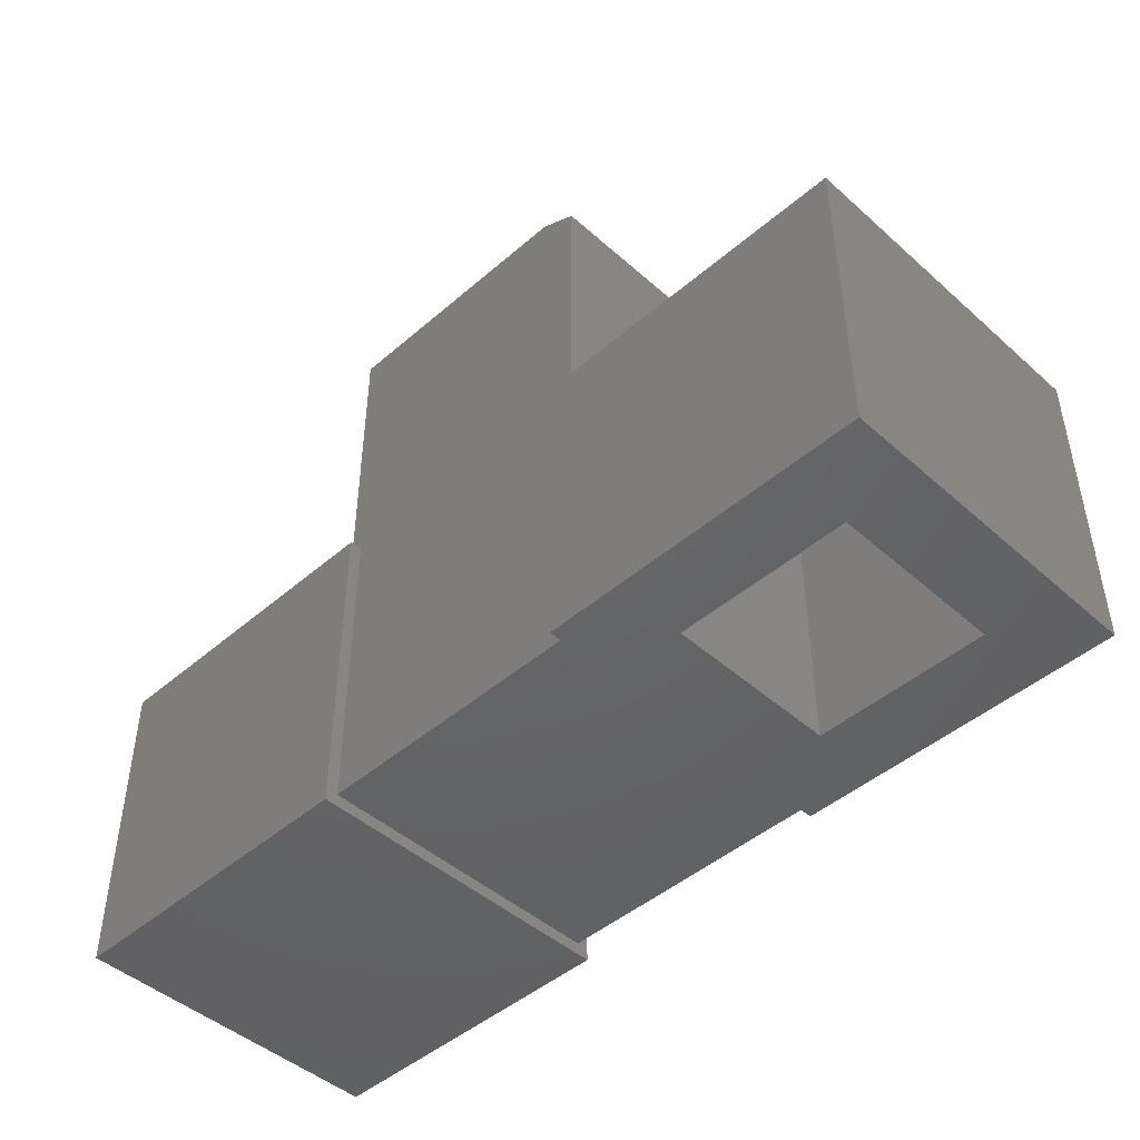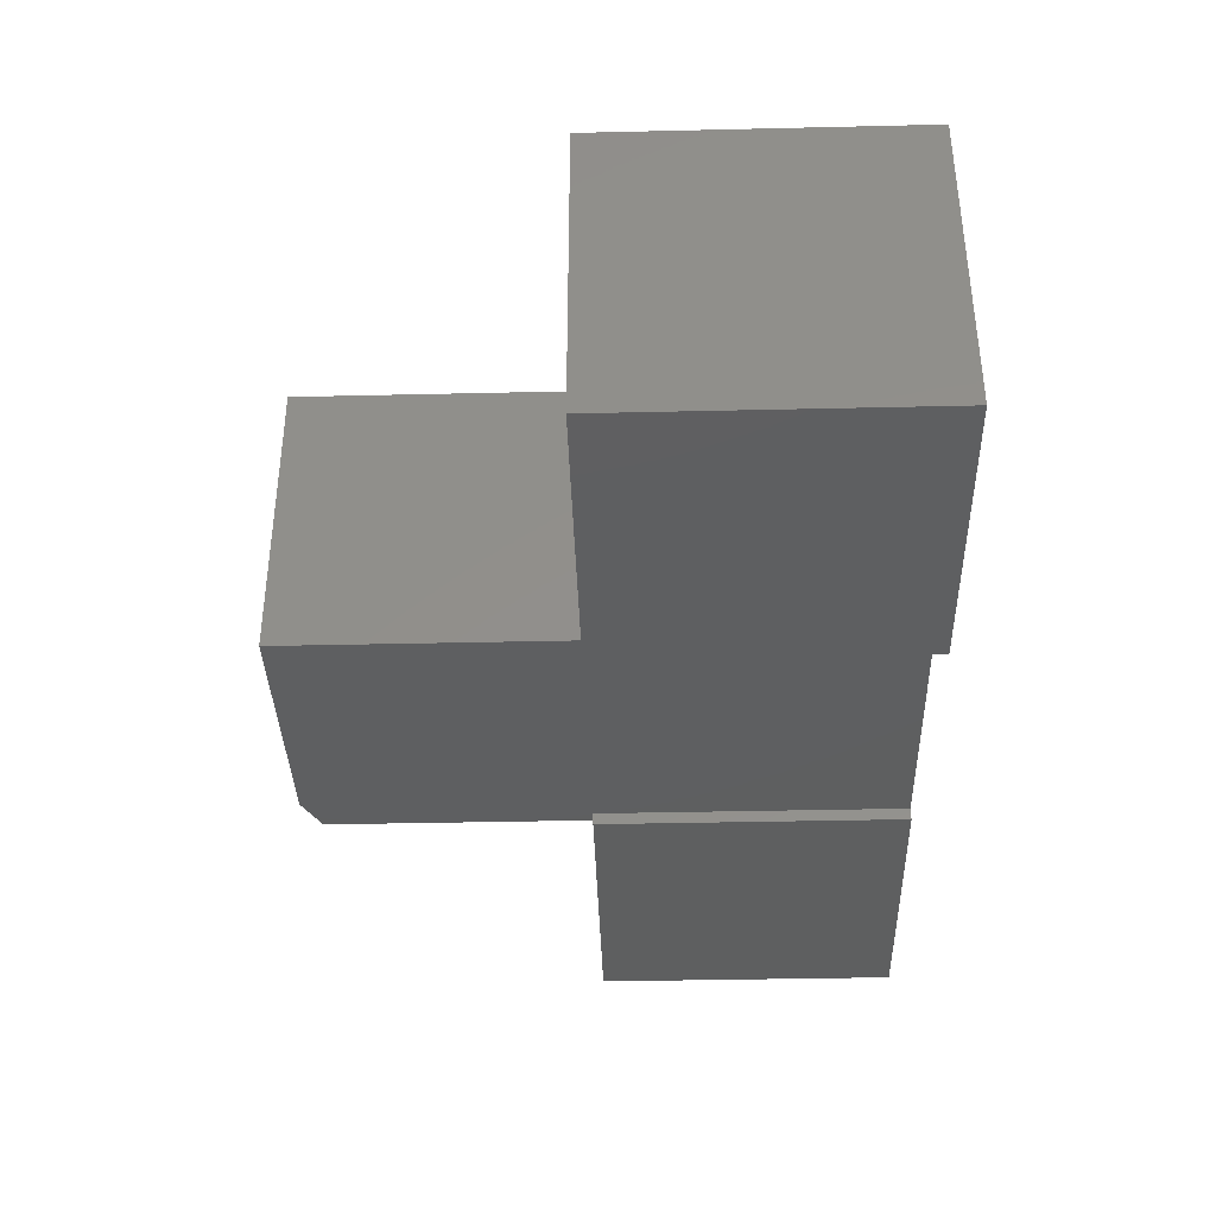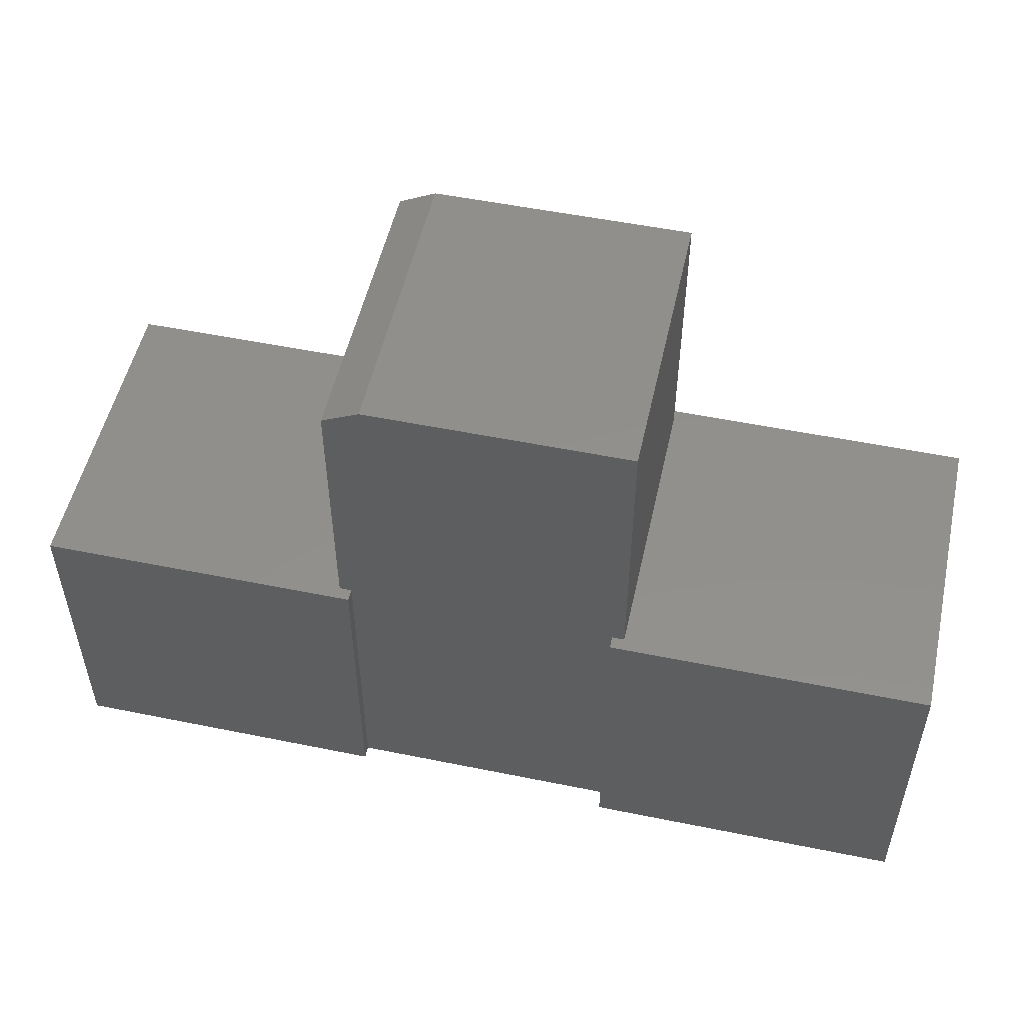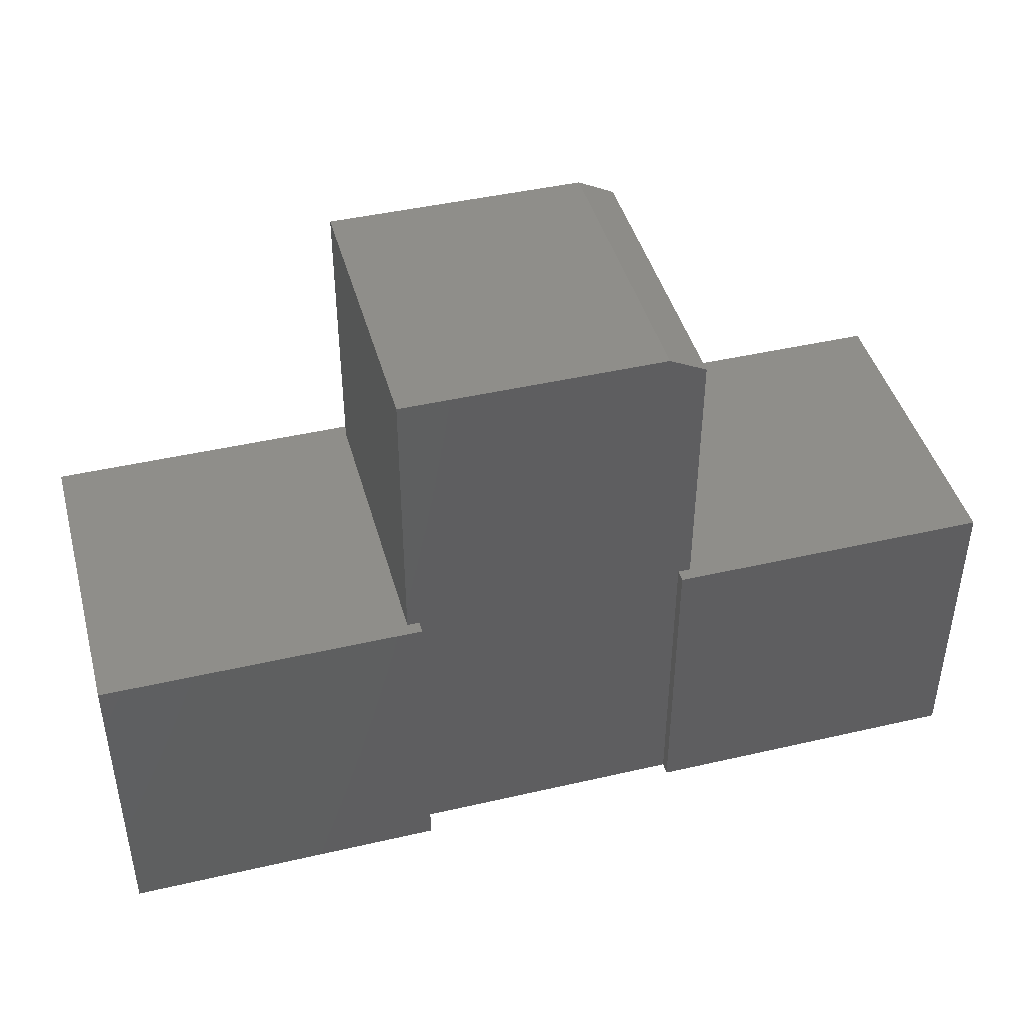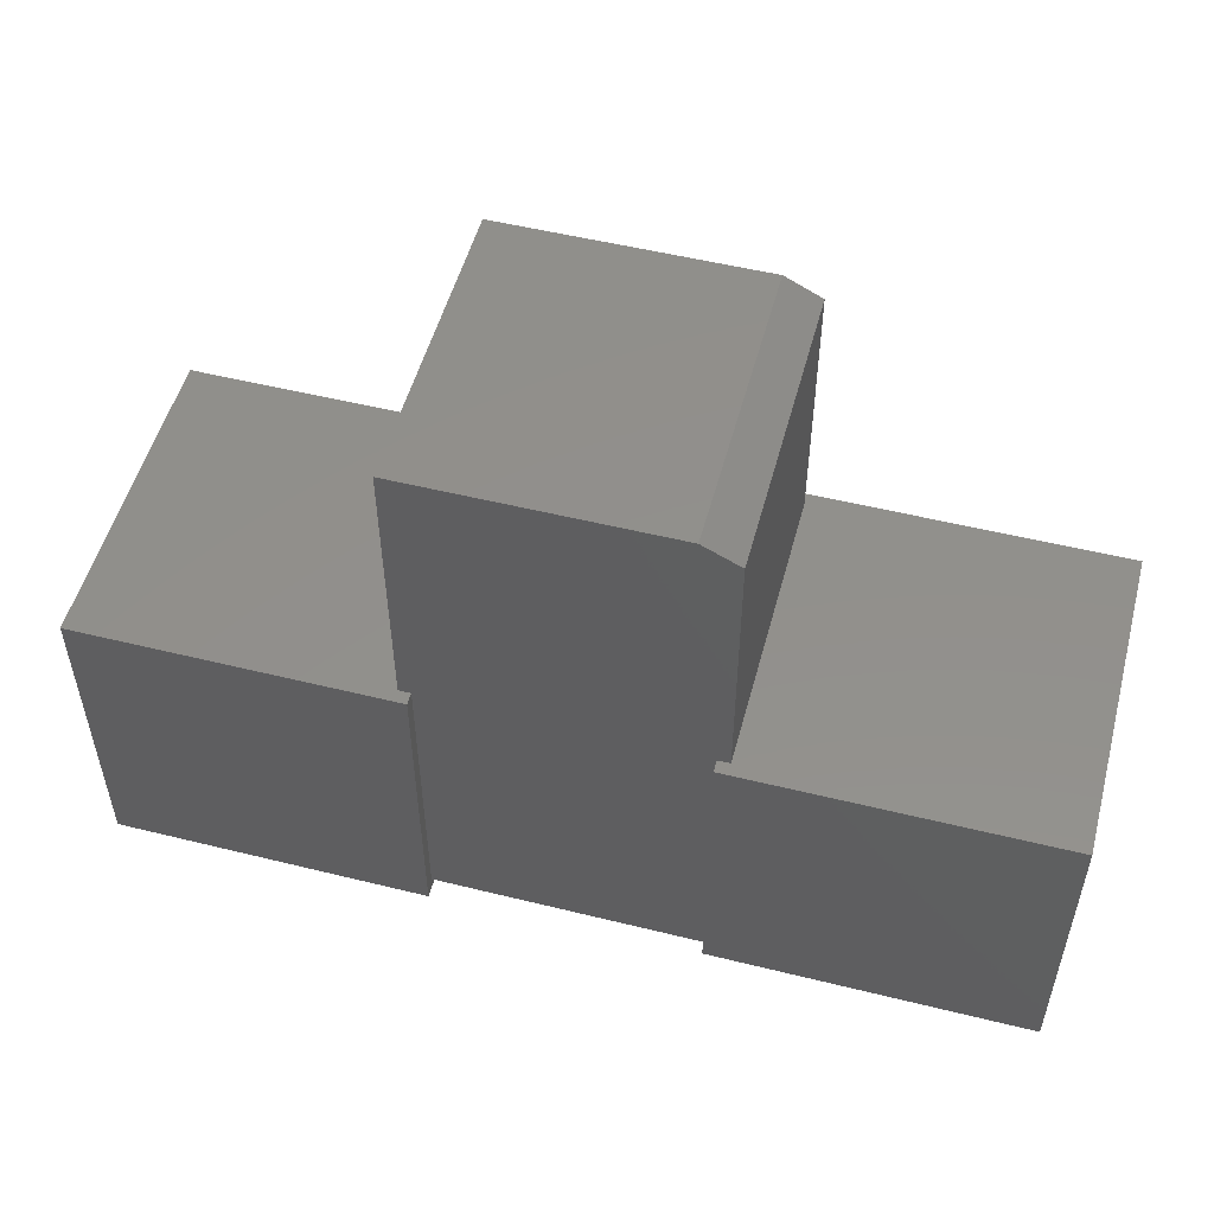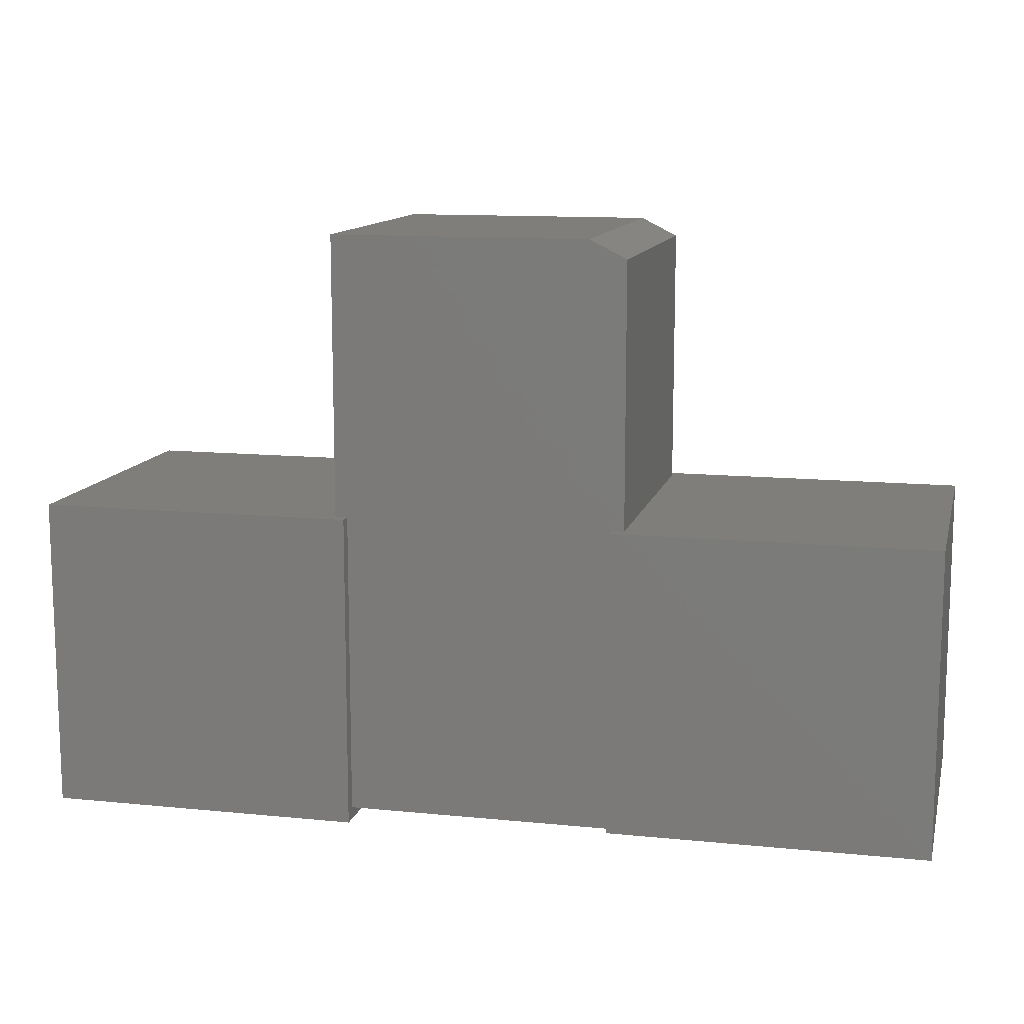
<metadata>
{"format":"stl","ext":"stl","renderer":"f3d","projection":"perspective","resolution":1024,"background":"white","views":[{"elev":-46.1,"azim":-135.4,"up":"+Z"},{"elev":-37.3,"azim":91.7,"up":"+Y"},{"elev":52.3,"azim":12.4,"up":"+Z"},{"elev":43.8,"azim":164.8,"up":"+Z"},{"elev":52.5,"azim":-165.1,"up":"+Z"},{"elev":12.1,"azim":-166.6,"up":"+Z"}]}
</metadata>
<code>
# stl→obj: 50 verts, 92 faces
v -0.3594 0.01562 0.3906
v -0.375 8.674e-19 0.3906
v -0.3594 0 0.3906
v -0.7656 0.01562 0.3906
v -0.7656 -0.3906 0.3906
v -0.3594 -0.3906 0.3906
v -0.3594 -0.375 0.3906
v -0.375 -0.375 0.3906
v -0.01562 -0.3906 0.3906
v 9.568e-19 -0.375 0.3906
v -0.01562 -0.375 0.3906
v 0.3906 -0.3906 0.3906
v 0.3906 0.01562 0.3906
v -0.01562 0.01562 0.3906
v -0.01562 -6.939e-18 0.3906
v 9.568e-19 2.168e-17 0.3906
v -0.375 1.952e-17 0.7266
v -0.01562 -8.674e-19 0
v -0.3594 -1.995e-17 0
v -0.3281 2.342e-17 0.75
v 2.296e-17 4.163e-17 0.75
v -0.3594 -0.375 0
v -0.01562 -0.375 0
v -0.375 -0.375 0.7266
v 2.296e-17 -0.375 0.75
v -0.3281 -0.375 0.75
v -0.4531 -0.07812 -1.818e-17
v -0.6719 -0.07812 -4.784e-18
v -0.7656 0.01562 0
v -0.3594 0.01562 -2.392e-17
v -0.3594 -0.3906 -2.392e-17
v -0.7656 -0.3906 0
v -0.4531 -0.2969 -1.818e-17
v -0.6719 -0.2969 -4.784e-18
v -0.01562 -0.3906 -0.01562
v -0.01562 0.01562 -0.01562
v -0.4531 -0.2969 0.2969
v -0.4531 -0.07812 0.2969
v -0.6719 -0.2969 0.2969
v -0.6719 -0.07812 0.2969
v 0.3906 0.01562 -0.01562
v 0.3906 -0.3906 -0.01562
v 0.07812 -0.07812 0.07812
v 0.07812 -0.2969 0.07812
v 0.2969 -0.07812 0.07812
v 0.2969 -0.2969 0.07812
v 0.2969 -0.07812 0.2969
v 0.2969 -0.2969 0.2969
v 0.07812 -0.07812 0.2969
v 0.07812 -0.2969 0.2969
f 1 2 3
f 1 4 2
f 5 6 7
f 5 7 8
f 5 8 2
f 5 2 4
f 9 10 11
f 9 12 10
f 13 14 15
f 13 15 16
f 13 16 10
f 13 10 12
f 3 2 17
f 3 17 15
f 3 15 18
f 3 18 19
f 15 17 16
f 16 17 20
f 16 20 21
f 7 22 23
f 7 23 11
f 7 11 24
f 7 24 8
f 25 26 10
f 10 26 24
f 10 24 11
f 27 28 29
f 29 30 27
f 27 30 19
f 27 19 18
f 31 32 22
f 22 32 33
f 22 33 23
f 29 28 32
f 32 28 34
f 32 34 33
f 33 27 23
f 23 27 18
f 9 11 35
f 35 11 23
f 35 23 36
f 36 23 18
f 36 18 14
f 14 18 15
f 22 7 31
f 31 7 6
f 30 1 19
f 19 1 3
f 17 2 24
f 24 2 8
f 21 20 25
f 25 20 26
f 26 20 24
f 24 20 17
f 16 21 10
f 10 21 25
f 33 37 27
f 27 37 38
f 39 34 40
f 40 34 28
f 28 27 40
f 40 27 38
f 34 39 33
f 33 39 37
f 4 29 5
f 5 29 32
f 4 1 29
f 29 1 30
f 5 32 6
f 6 32 31
f 36 41 35
f 35 41 42
f 41 13 42
f 42 13 12
f 36 14 41
f 41 14 13
f 35 42 9
f 9 42 12
f 38 37 40
f 40 37 39
f 43 44 45
f 45 44 46
f 45 46 47
f 47 46 48
f 47 48 49
f 49 48 50
f 49 50 43
f 43 50 44
f 43 45 49
f 49 45 47
f 44 50 46
f 46 50 48

</code>
